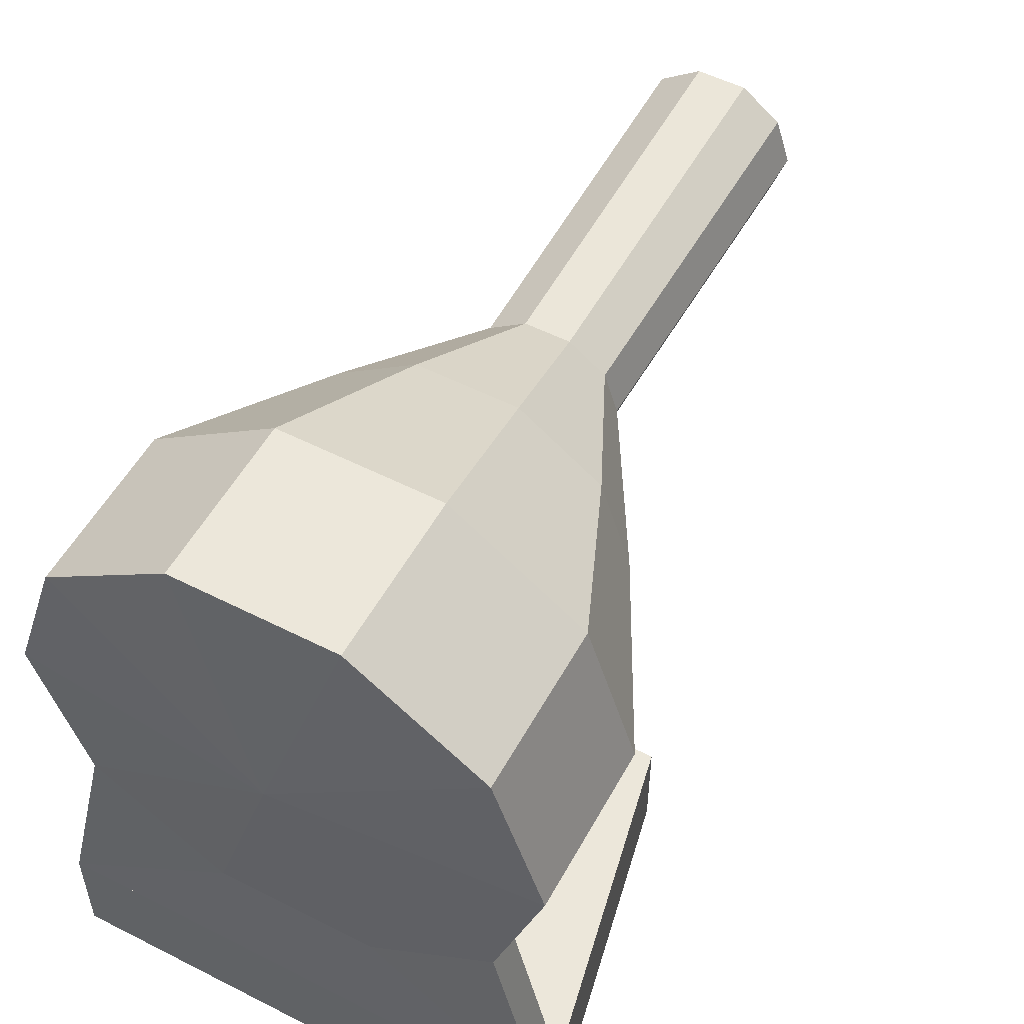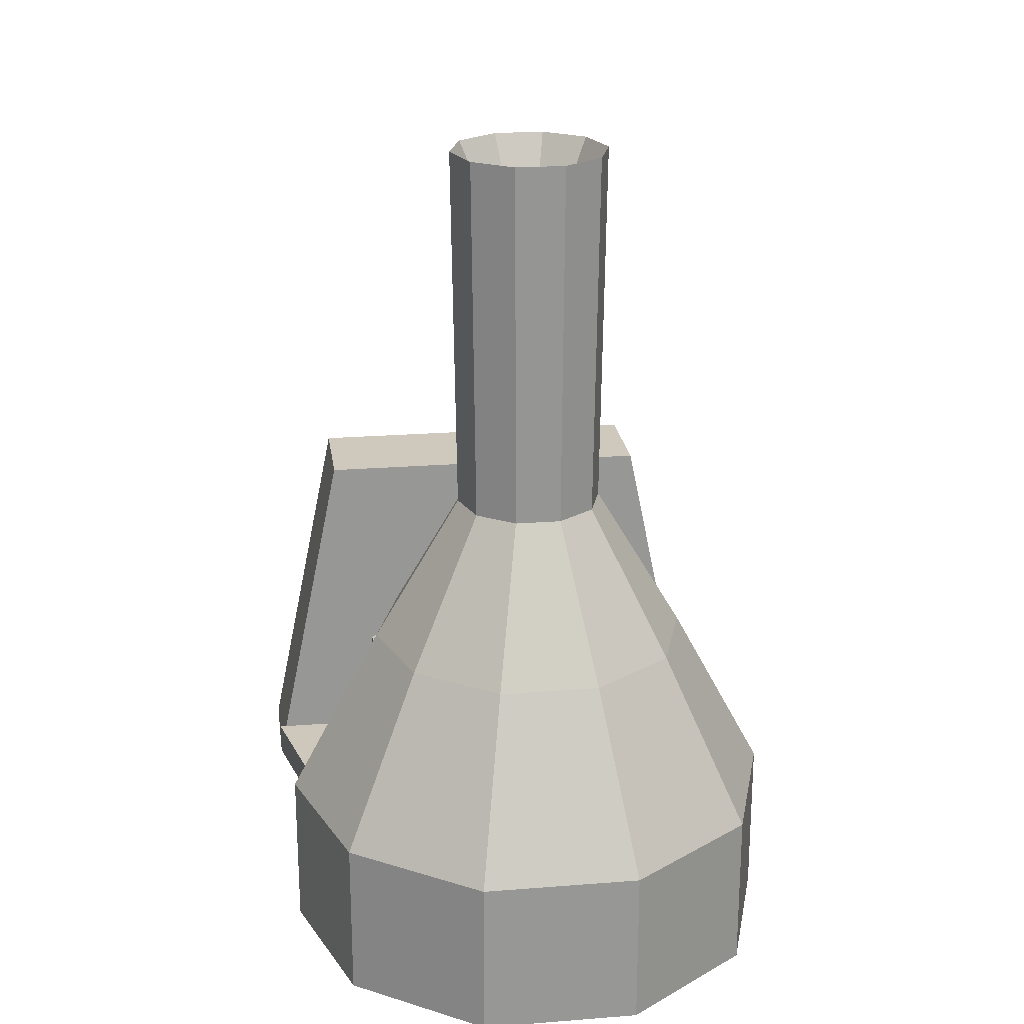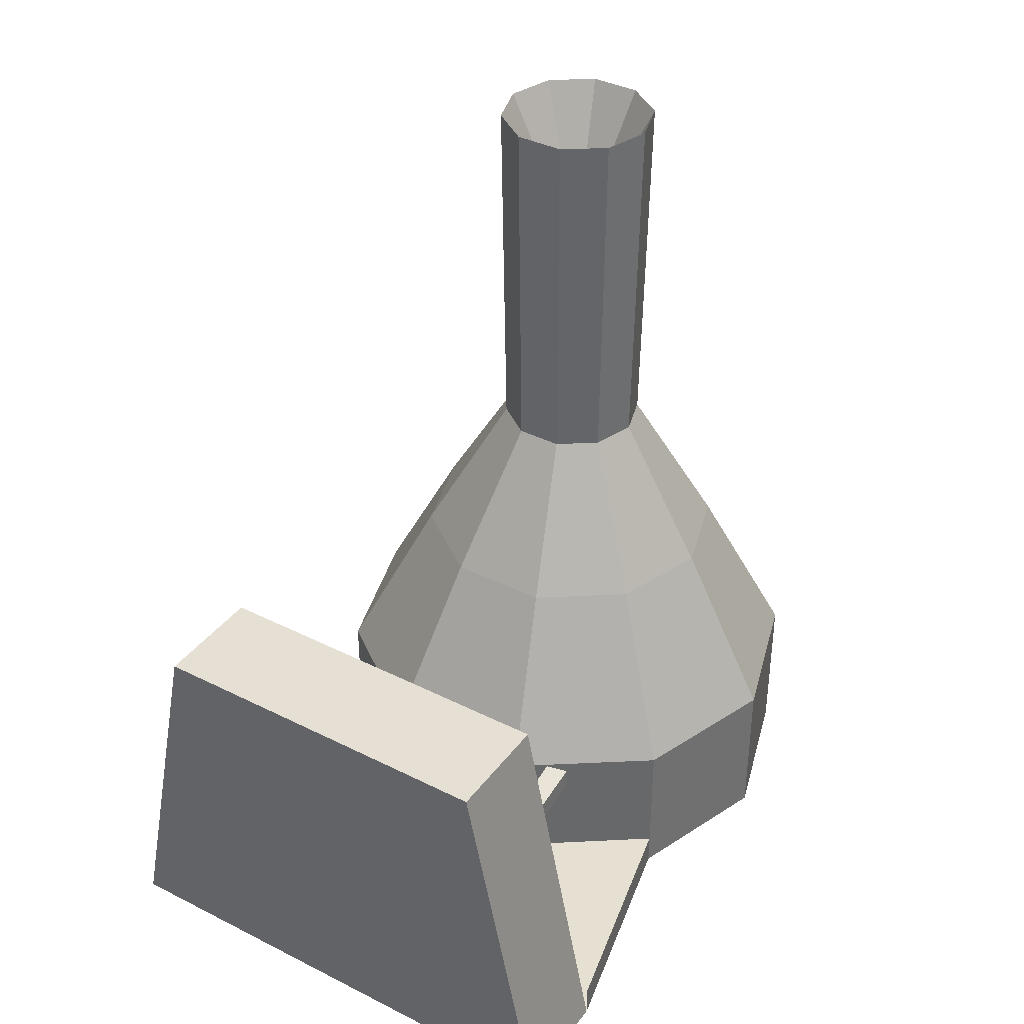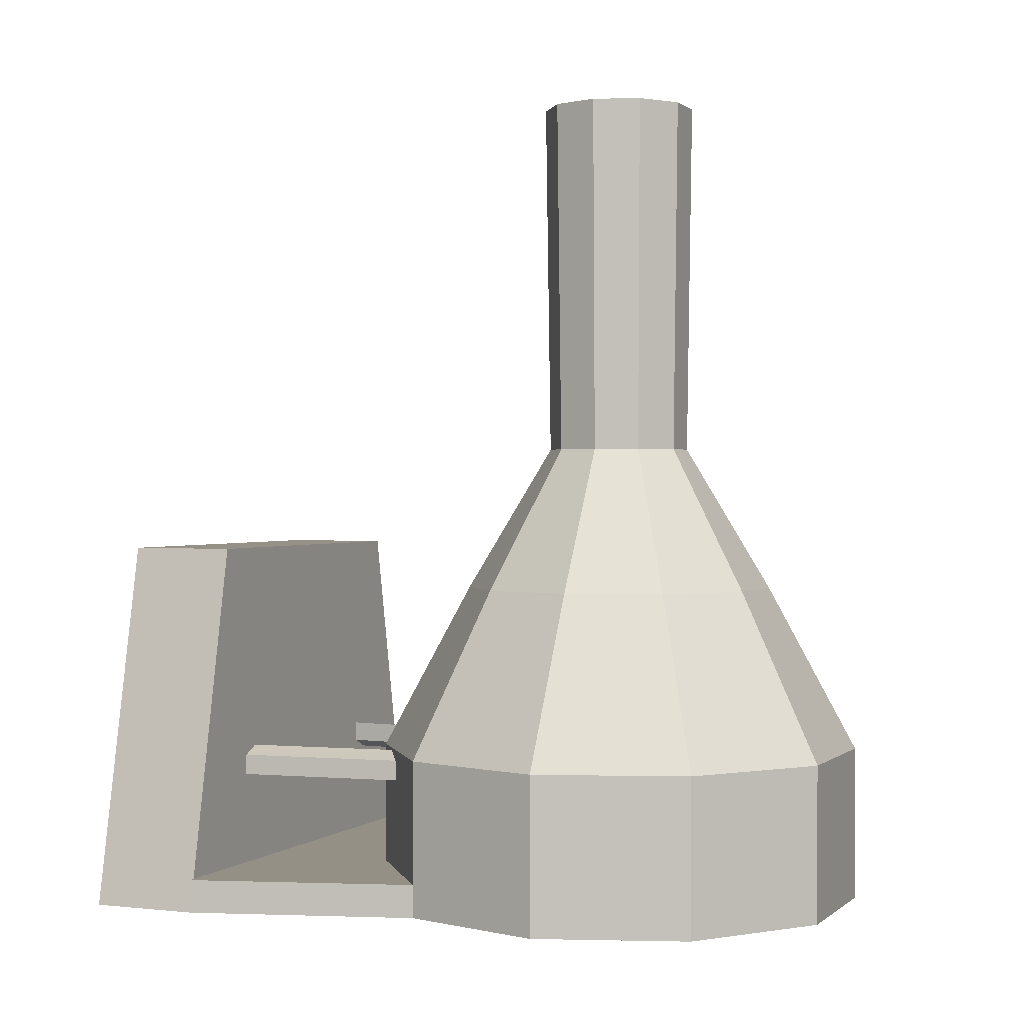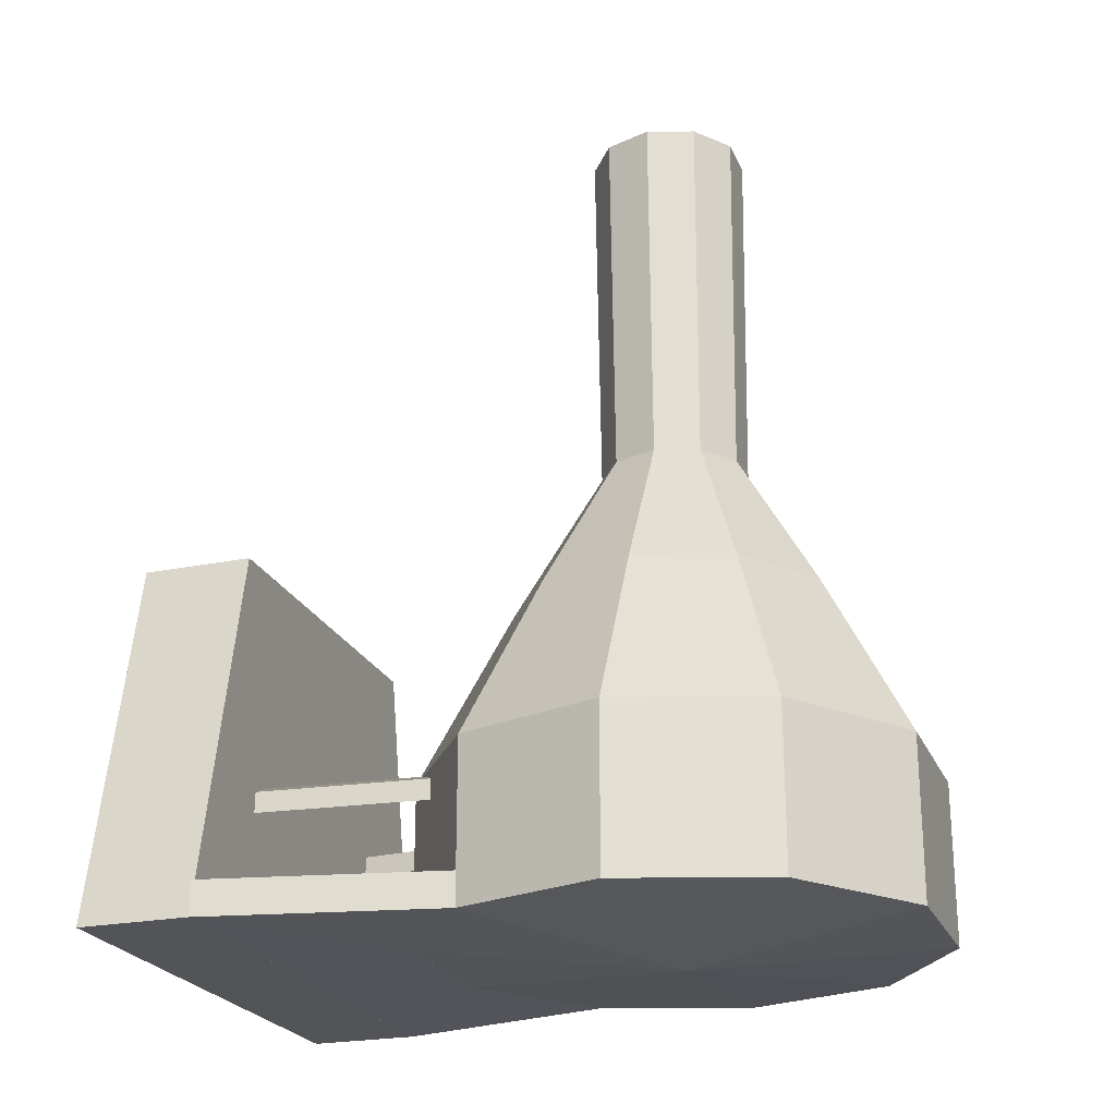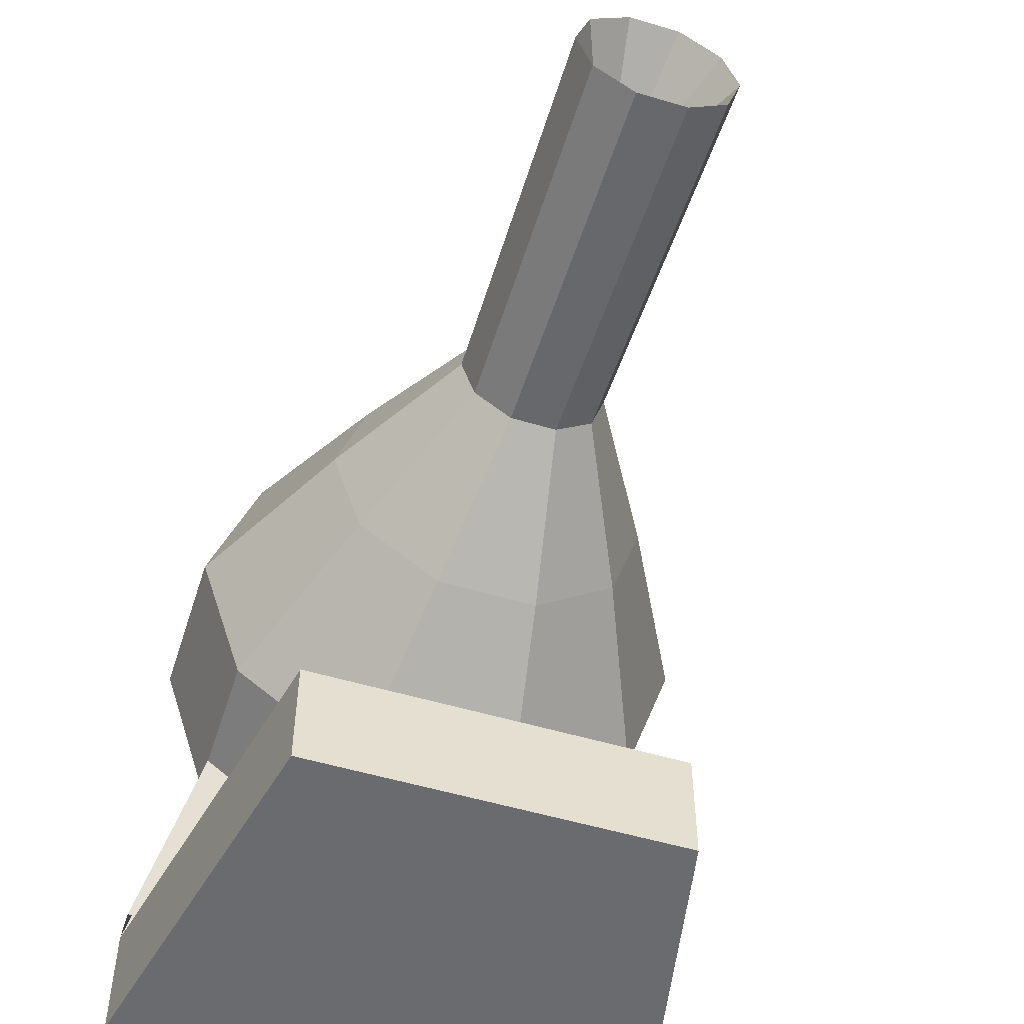
<metadata>
{"format":"obj","ext":"obj","renderer":"f3d","projection":"perspective","resolution":1024,"background":"white","views":[{"elev":53.8,"azim":28.4,"up":"+Z"},{"elev":22.3,"azim":-7.8,"up":"+Y"},{"elev":38.0,"azim":-147.4,"up":"+Y"},{"elev":0.7,"azim":-67.3,"up":"+Y"},{"elev":-23.5,"azim":-71.0,"up":"+Y"},{"elev":-53.3,"azim":162.3,"up":"+Z"}]}
</metadata>
<code>
o NW_CITY_OILLAMP_01
v 0.1149 -0.2248 -0.01354
v 0.01362 0.2302 0.1118
v -0.1453 -0.2449 -0.1425
v 0.1017 -0.03411 -0.205
v -0.1016 -0.03411 -0.205
v -0.1149 -0.2438 -0.01354
v 0.1453 -0.2259 -0.1425
v 0.01273 0.02555 0.1091
v -0.04405 0.2302 0.06993
v 0.1149 -0.154 0.1534
v -0.1149 -0.2438 0.1534
v 0.01362 0.2302 0.02803
v 0.04407 0.2302 0.06993
v 1e-05 0.1429 0.06993
v -0.04117 0.02555 0.06993
v 0.1017 -0.03411 -0.1425
v -0.1016 -0.03411 -0.1425
v -0.1453 -0.2449 -0.205
v 0.1453 -0.2449 -0.205
v 0.04389 -0.2438 0.205
v -0.04387 -0.154 0.205
v 0.142 -0.2438 0.06993
v 0.08131 -0.172 -0.1625
v 0.06938 -0.172 -0.03059
v 0.0584 -0.1553 -0.03303
v -0.0813 -0.172 -0.1625
v -0.06936 -0.172 -0.03059
v -0.05838 -0.1553 -0.03303
v 0.07028 -0.1553 -0.1625
v -0.07026 -0.1553 -0.1625
v -0.04387 -0.2438 -0.06512
v 0.04119 0.02555 0.06993
v -0.01272 0.02555 0.03077
v 0.1149 -0.2438 -0.01354
v -0.1453 -0.2259 -0.1425
v -0.1149 -0.2248 -0.01354
v 0.1453 -0.2449 -0.1425
v -0.04387 -0.2438 0.205
v 0.1149 -0.2438 0.1534
v -0.142 -0.2438 0.06993
v -0.1149 -0.154 -0.01354
v 0.04389 -0.2438 -0.06512
v 0.1149 -0.154 -0.01354
v 0.04389 -0.154 0.205
v -0.1149 -0.154 0.1534
v 0.04389 -0.154 -0.06512
v -0.03564 0.2302 0.04403
v -0.01361 0.2302 0.1118
v 0.142 -0.154 0.06993
v -0.142 -0.154 0.06993
v -0.04387 -0.154 -0.06512
v 0.01273 0.02555 0.03077
v -0.01272 0.02555 0.1091
v 0.06898 -0.1603 -0.03068
v -0.06896 -0.1603 -0.03068
v 0.0588 -0.167 -0.03294
v -0.05878 -0.167 -0.03294
v 0.07068 -0.167 -0.1625
v -0.07066 -0.167 -0.1625
v 0.08091 -0.1603 -0.1625
v -0.08089 -0.1603 -0.1625
v 0.03565 0.2302 0.04403
v -0.03564 0.2302 0.09583
v -0.01361 0.2302 0.02803
v 0.03565 0.2302 0.09583
v -0.0333 0.02555 0.09413
v 0.03332 0.02555 0.04573
v -0.0333 0.02555 0.04573
v 0.03332 0.02555 0.09413
v 1e-05 -0.2551 0.06993
v -0.07316 -0.05753 0.1231
v 0.02796 -0.05753 -0.01609
v 0.07318 -0.05753 0.1231
v -0.09043 -0.05753 0.06993
v 0.02796 -0.05753 0.1559
v -0.02794 -0.05753 0.1559
v 0.07318 -0.05753 0.01677
v 0.09045 -0.05753 0.06993
v -0.07316 -0.05753 0.01677
v -0.02794 -0.05753 -0.01609
f 17 3 37
f 19 18 5
f 5 4 19
f 37 16 17
f 7 35 36
f 3 42 31
f 36 1 7
f 3 37 42
f 70 39 20
f 70 20 38
f 4 16 37
f 16 4 5
f 17 5 18
f 5 17 16
f 37 3 18
f 18 3 17
f 18 19 37
f 37 19 4
f 20 39 10
f 38 44 21
f 70 34 22
f 25 54 60
f 27 59 57
f 23 60 54
f 30 57 59
f 70 31 42
f 3 31 6
f 1 34 37
f 35 3 6
f 6 36 35
f 37 7 1
f 70 38 11
f 11 38 21
f 70 22 39
f 39 49 10
f 70 6 31
f 31 6 41
f 6 50 41
f 70 42 34
f 42 37 34
f 22 34 43
f 34 46 43
f 38 20 44
f 20 10 44
f 40 11 45
f 11 21 45
f 34 42 46
f 42 51 46
f 22 43 49
f 39 22 49
f 6 40 50
f 40 45 50
f 42 31 51
f 31 41 51
f 54 24 23
f 57 30 28
f 59 27 26
f 60 29 25
f 70 40 6
f 70 11 40
f 24 56 58
f 28 61 55
f 29 58 56
f 26 55 61
f 55 26 27
f 56 25 29
f 58 23 24
f 61 28 30
f 21 44 75
f 46 51 80
f 43 72 77
f 41 74 79
f 66 48 63
f 67 12 62
f 10 49 78
f 50 45 71
f 14 12 64
f 68 15 9
f 8 65 2
f 14 63 48
f 14 62 12
f 14 2 65
f 45 76 71
f 66 53 48
f 44 10 73
f 45 21 76
f 49 43 77
f 51 41 79
f 44 73 75
f 8 69 65
f 52 64 12
f 67 52 12
f 41 50 74
f 43 46 72
f 68 9 47
f 14 47 9
f 53 2 48
f 14 48 2
f 52 33 64
f 46 80 72
f 53 8 2
f 21 75 76
f 32 62 13
f 14 13 62
f 15 63 9
f 14 9 63
f 33 47 64
f 14 64 47
f 69 13 65
f 14 65 13
f 15 66 63
f 50 71 74
f 32 67 62
f 49 77 78
f 33 68 47
f 51 79 80
f 69 32 13
f 10 78 73
f 74 71 66
f 71 53 66
f 77 72 52
f 72 33 52
f 75 73 69
f 73 32 69
f 79 74 15
f 74 66 15
f 76 75 8
f 75 69 8
f 71 76 53
f 76 8 53
f 78 77 67
f 77 52 67
f 78 67 32
f 73 78 32
f 80 79 68
f 79 15 68
f 72 80 33
f 80 68 33

</code>
